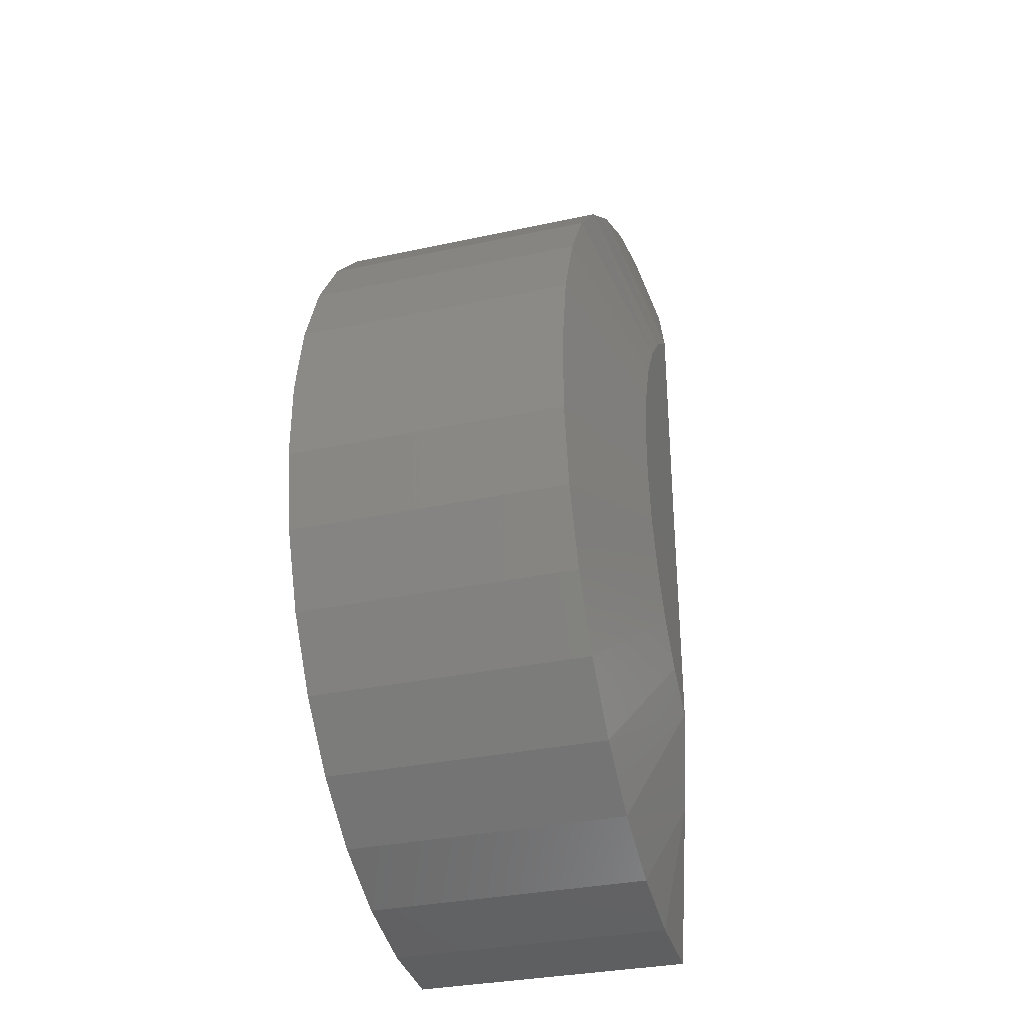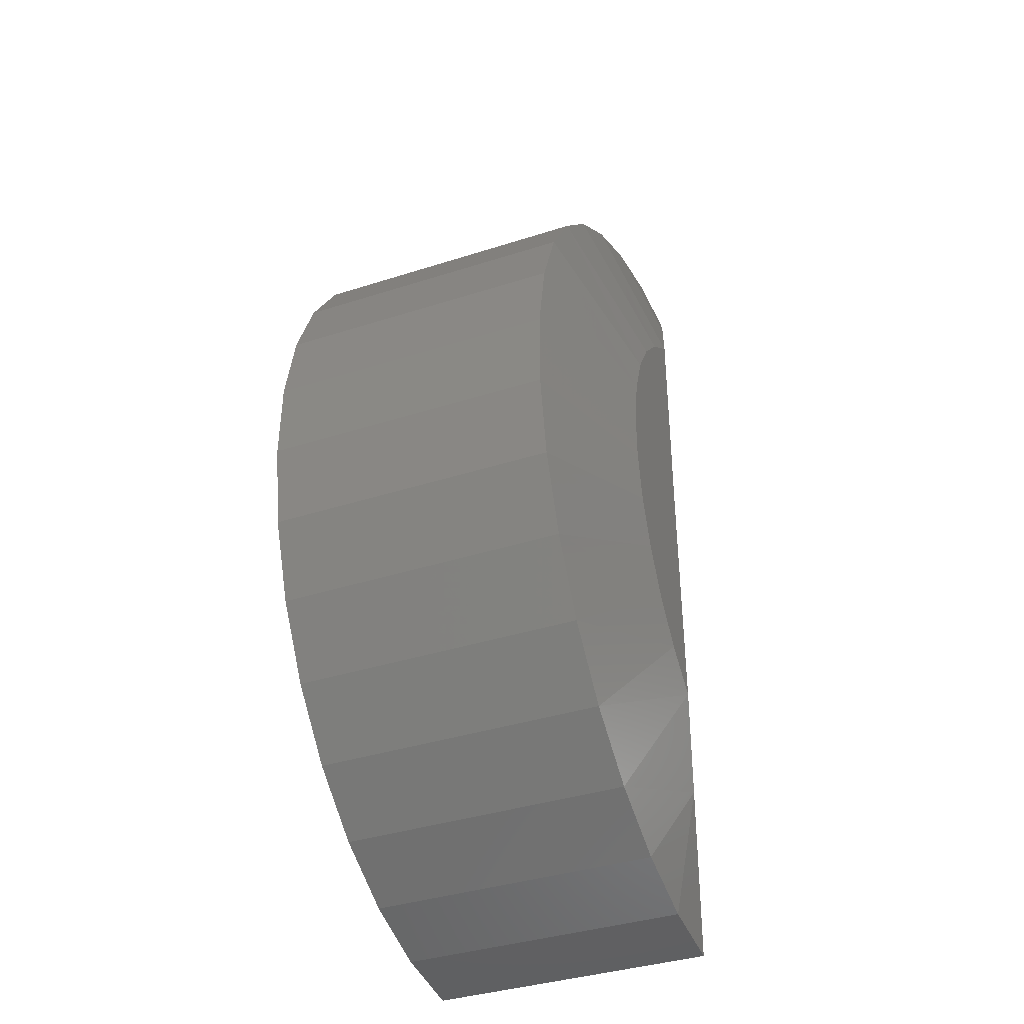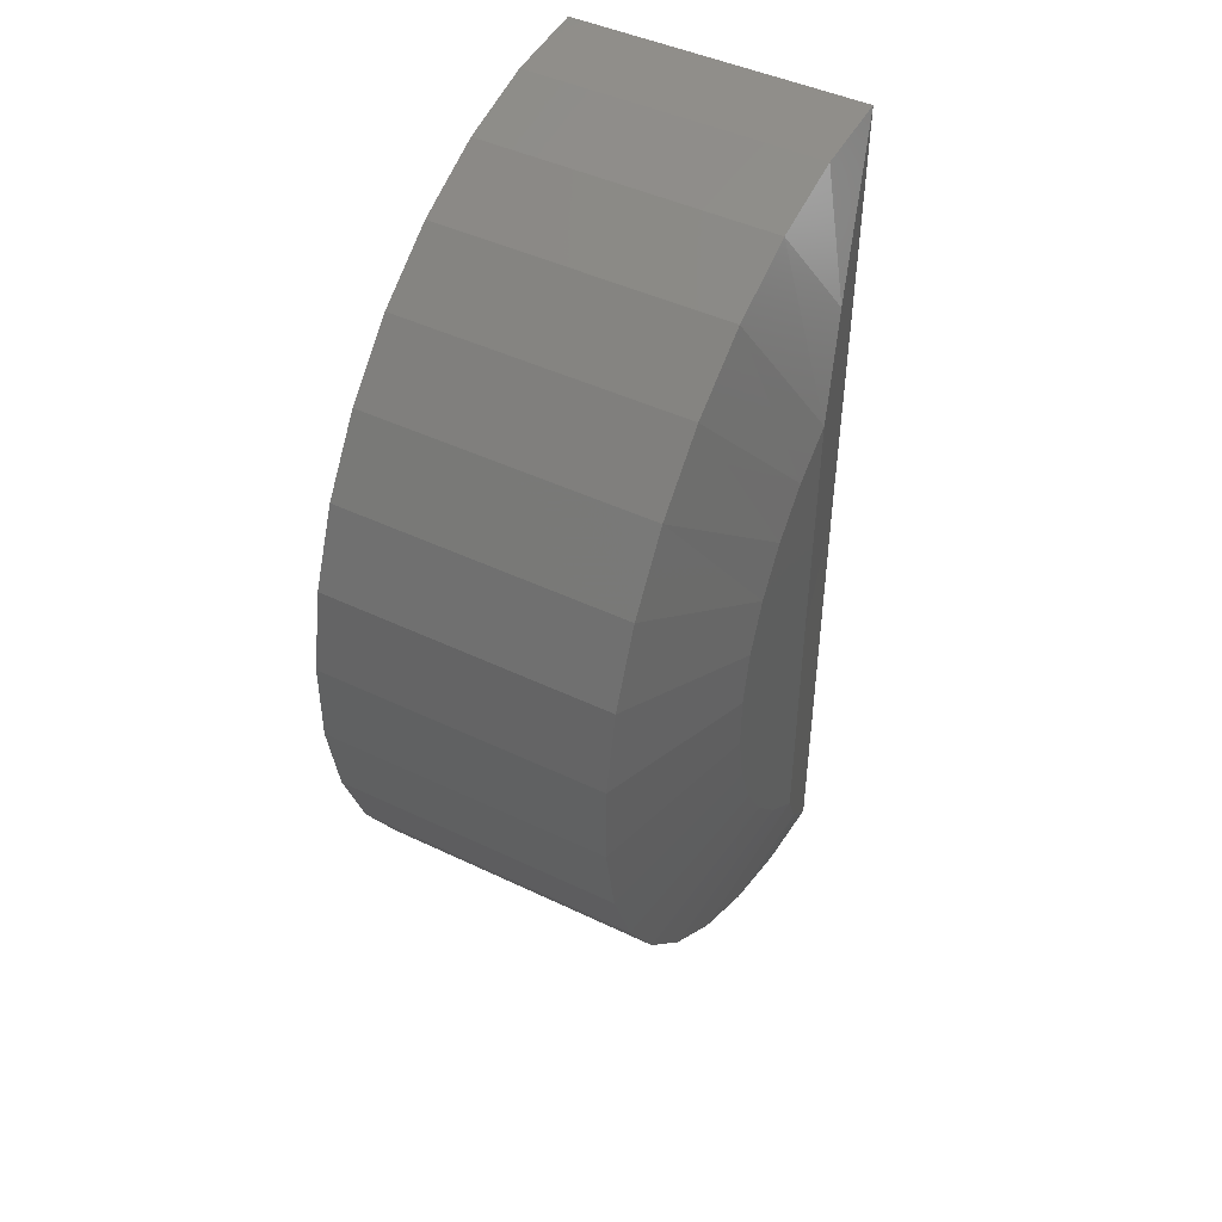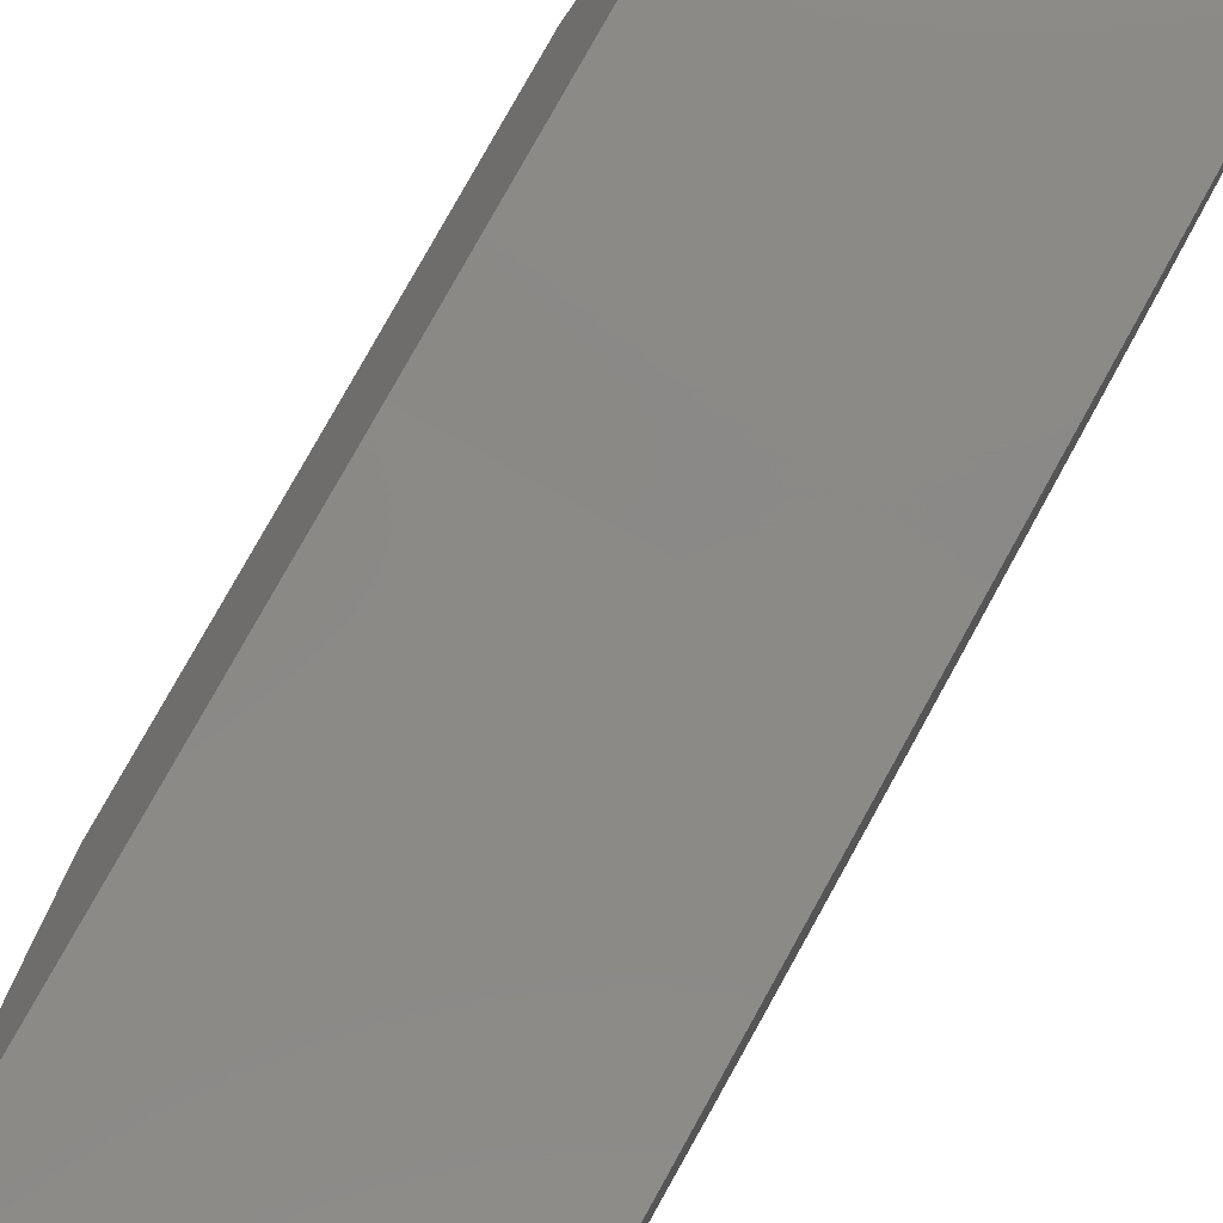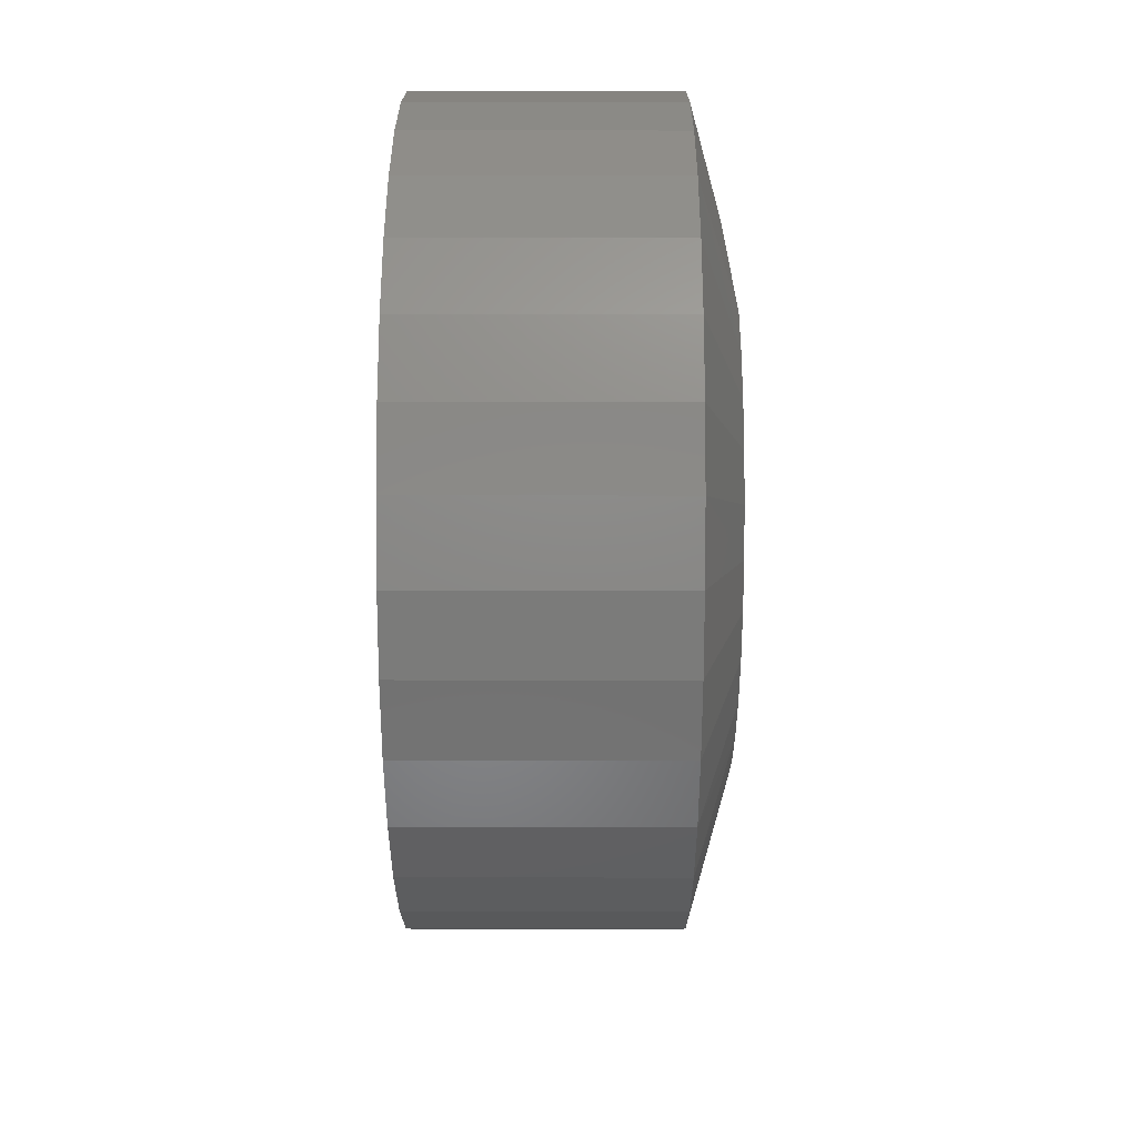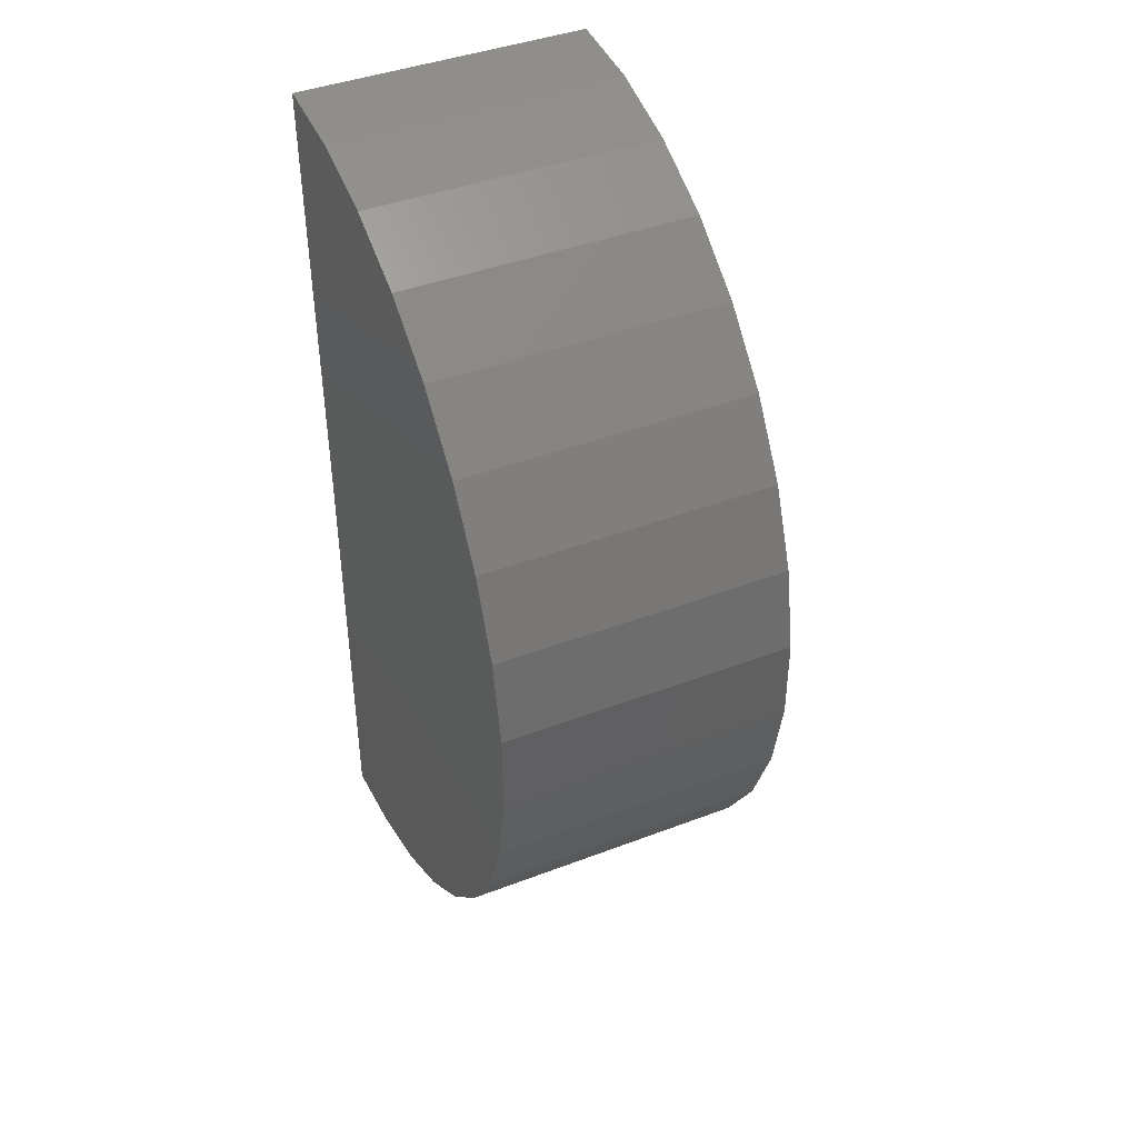
<metadata>
{"format":"stl","ext":"stl","renderer":"f3d","projection":"perspective","resolution":1024,"background":"white","views":[{"elev":-32.7,"azim":16.7,"up":"+Z"},{"elev":-38.8,"azim":21.9,"up":"+Z"},{"elev":45.2,"azim":29.0,"up":"+Z"},{"elev":79.3,"azim":-150.9,"up":"+Y"},{"elev":15.9,"azim":0.2,"up":"+Z"},{"elev":42.3,"azim":-24.5,"up":"+Z"}]}
</metadata>
<code>
# stl→obj: 53 verts, 102 faces
v -0.2578 0.01193 1.687
v 0.3646 0.01193 1.687
v -0.2578 5.378e-17 0.7188
v 0.3646 8.833e-17 0.7188
v -0.2578 0 -0.25
v 0.3646 3.455e-17 -0.25
v 0.4662 -0.3438 0.7209
v 0.4662 -0.3373 1.245
v 0.4662 -0.6221 0.779
v 0.4662 -0.6228 0.6662
v 0.4662 -0.6032 0.555
v 0.4662 -0.5639 0.4492
v 0.4662 -0.5062 0.3522
v 0.4662 -0.432 0.2671
v 0.4662 -0.3438 0.1968
v 0.4662 -0.4264 1.176
v 0.4662 -0.5017 1.092
v 0.4662 -0.5605 0.9952
v 0.4662 -0.6011 0.8899
v 0.3646 -0.167 1.673
v -0.2578 -0.167 1.673
v 0.3646 -0.3401 1.626
v -0.2578 -0.3401 1.626
v 0.3646 -0.5016 1.548
v -0.2578 -0.5016 1.548
v 0.3646 -0.6459 1.441
v -0.2578 -0.6459 1.441
v 0.3646 -0.768 1.309
v -0.2578 -0.768 1.309
v 0.3646 -0.8637 1.157
v -0.2578 -0.8637 1.157
v 0.3646 -0.9298 0.9906
v -0.2578 -0.9298 0.9906
v 0.3646 -0.964 0.8144
v -0.2578 -0.964 0.8144
v 0.3646 -0.9651 0.635
v -0.2578 -0.9651 0.635
v 0.3646 -0.9331 0.4584
v -0.2578 -0.9331 0.4584
v 0.3646 -0.8691 0.2907
v -0.2578 -0.8691 0.2907
v 0.3646 -0.7752 0.1378
v -0.2578 -0.7752 0.1378
v 0.3646 -0.6547 0.00473
v -0.2578 -0.6547 0.00473
v 0.3646 -0.5118 -0.1038
v -0.2578 -0.5118 -0.1038
v 0.3646 -0.3513 -0.1841
v -0.2578 -0.3513 -0.1841
v 0.3646 -0.1787 -0.2334
v -0.2578 -0.1787 -0.2334
v 0.433 -0.2315 0.01884
v 0.433 -0.2229 1.421
f 1 2 3
f 3 2 4
f 5 3 6
f 6 3 4
f 7 8 9
f 7 9 10
f 7 10 11
f 7 11 12
f 7 12 13
f 7 13 14
f 7 14 15
f 8 16 17
f 8 17 18
f 8 18 19
f 8 19 9
f 2 1 20
f 20 1 21
f 20 21 22
f 22 21 23
f 22 23 24
f 24 23 25
f 24 25 26
f 26 25 27
f 26 27 28
f 28 27 29
f 28 29 30
f 30 29 31
f 30 31 32
f 32 31 33
f 32 33 34
f 34 33 35
f 34 35 36
f 36 35 37
f 36 37 38
f 38 37 39
f 38 39 40
f 40 39 41
f 40 41 42
f 42 41 43
f 42 43 44
f 44 43 45
f 44 45 46
f 46 45 47
f 46 47 48
f 48 47 49
f 48 49 50
f 50 49 51
f 50 51 6
f 6 51 5
f 52 46 48
f 48 50 52
f 6 52 50
f 2 20 53
f 15 14 44
f 15 44 46
f 15 46 52
f 44 14 42
f 42 14 13
f 42 13 40
f 40 13 12
f 9 34 10
f 10 34 36
f 10 36 11
f 11 36 38
f 11 38 12
f 12 38 40
f 17 28 18
f 18 28 30
f 18 30 19
f 19 30 32
f 19 32 9
f 9 32 34
f 28 17 26
f 26 17 16
f 26 16 24
f 24 16 8
f 24 8 22
f 22 8 53
f 22 53 20
f 52 6 15
f 15 6 4
f 15 4 7
f 7 4 8
f 8 4 2
f 8 2 53
f 3 5 51
f 3 51 49
f 3 49 47
f 3 47 45
f 3 45 43
f 3 43 41
f 3 41 39
f 3 39 37
f 3 37 35
f 3 35 1
f 1 35 33
f 1 33 31
f 1 31 29
f 1 29 27
f 1 27 25
f 1 25 23
f 1 23 21

</code>
